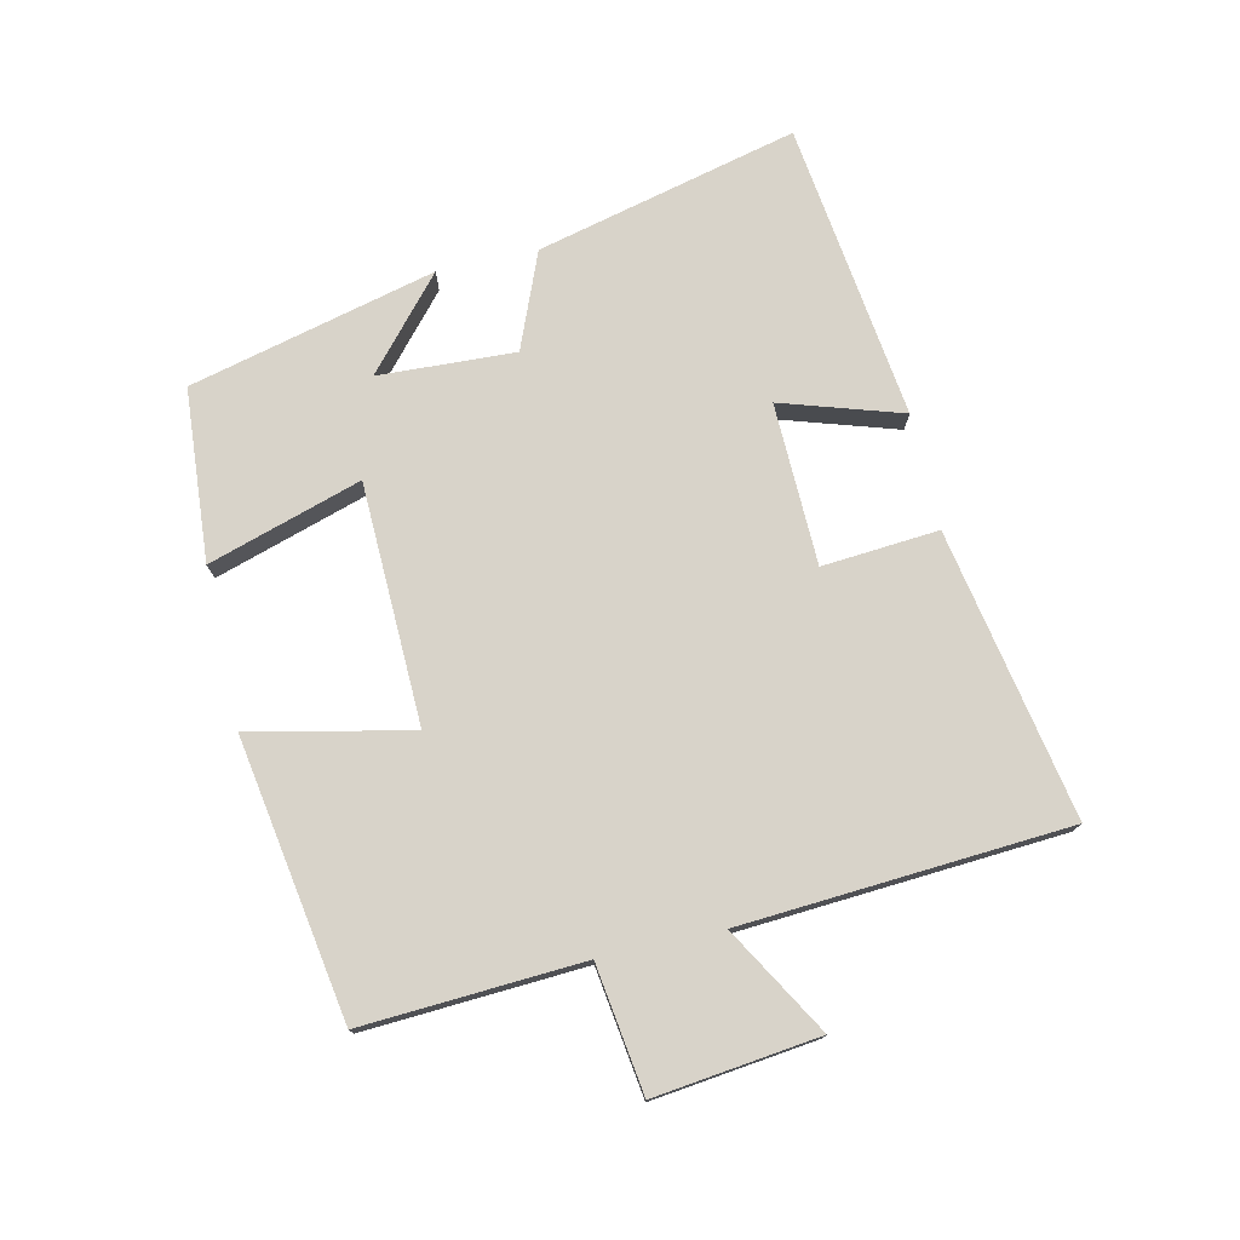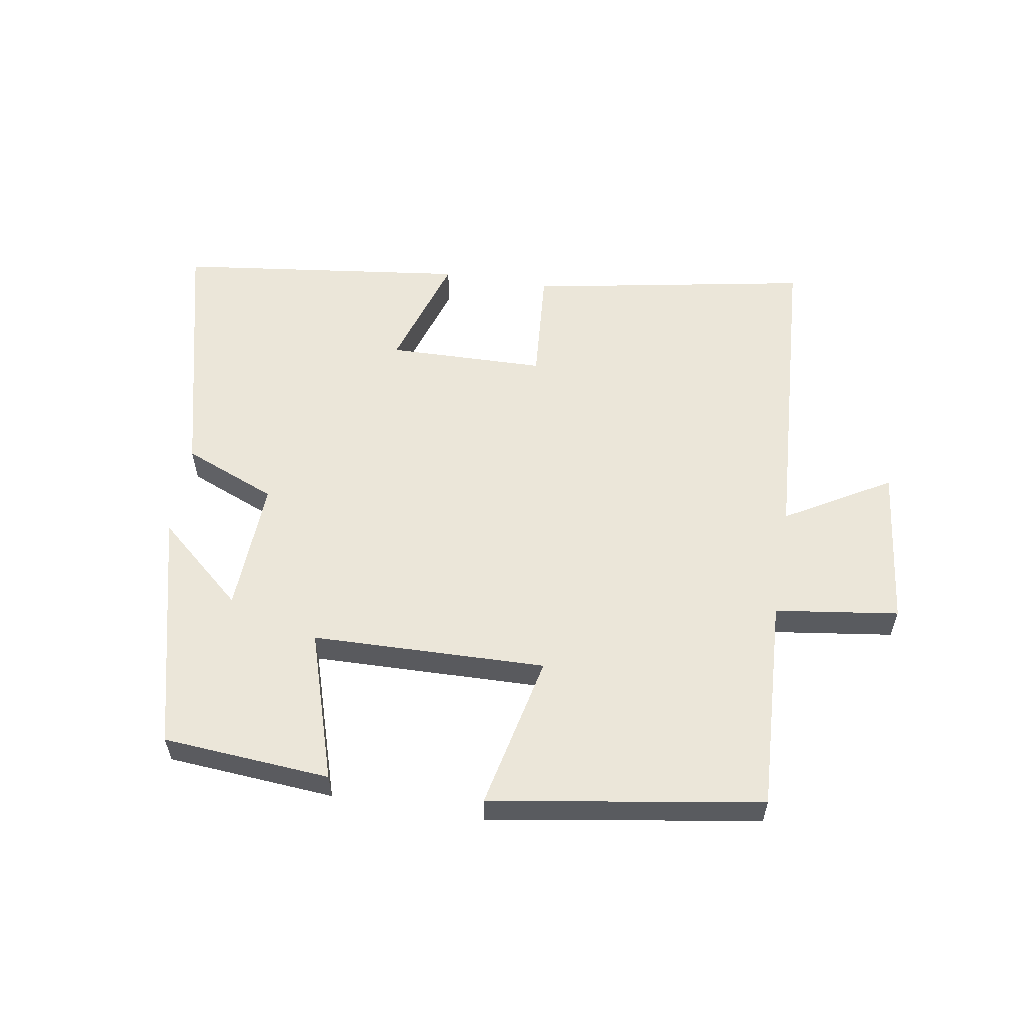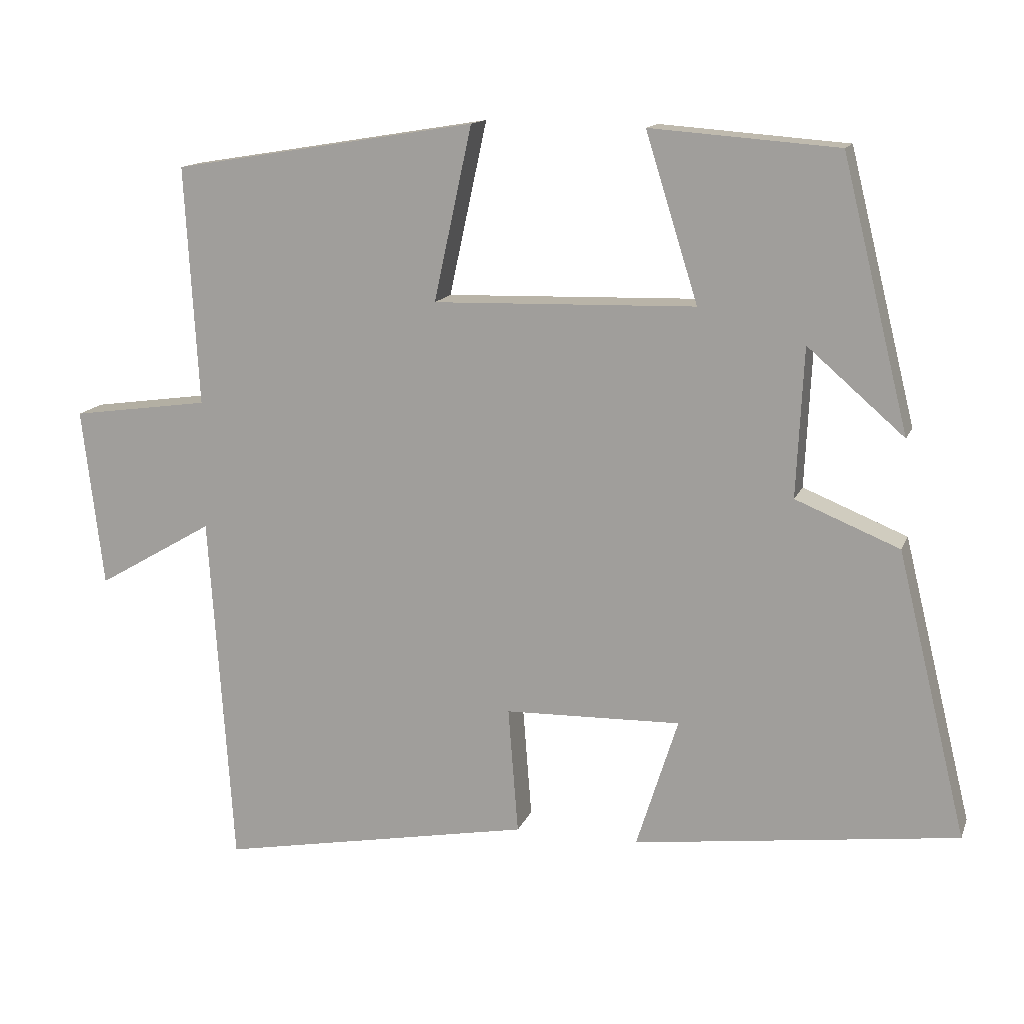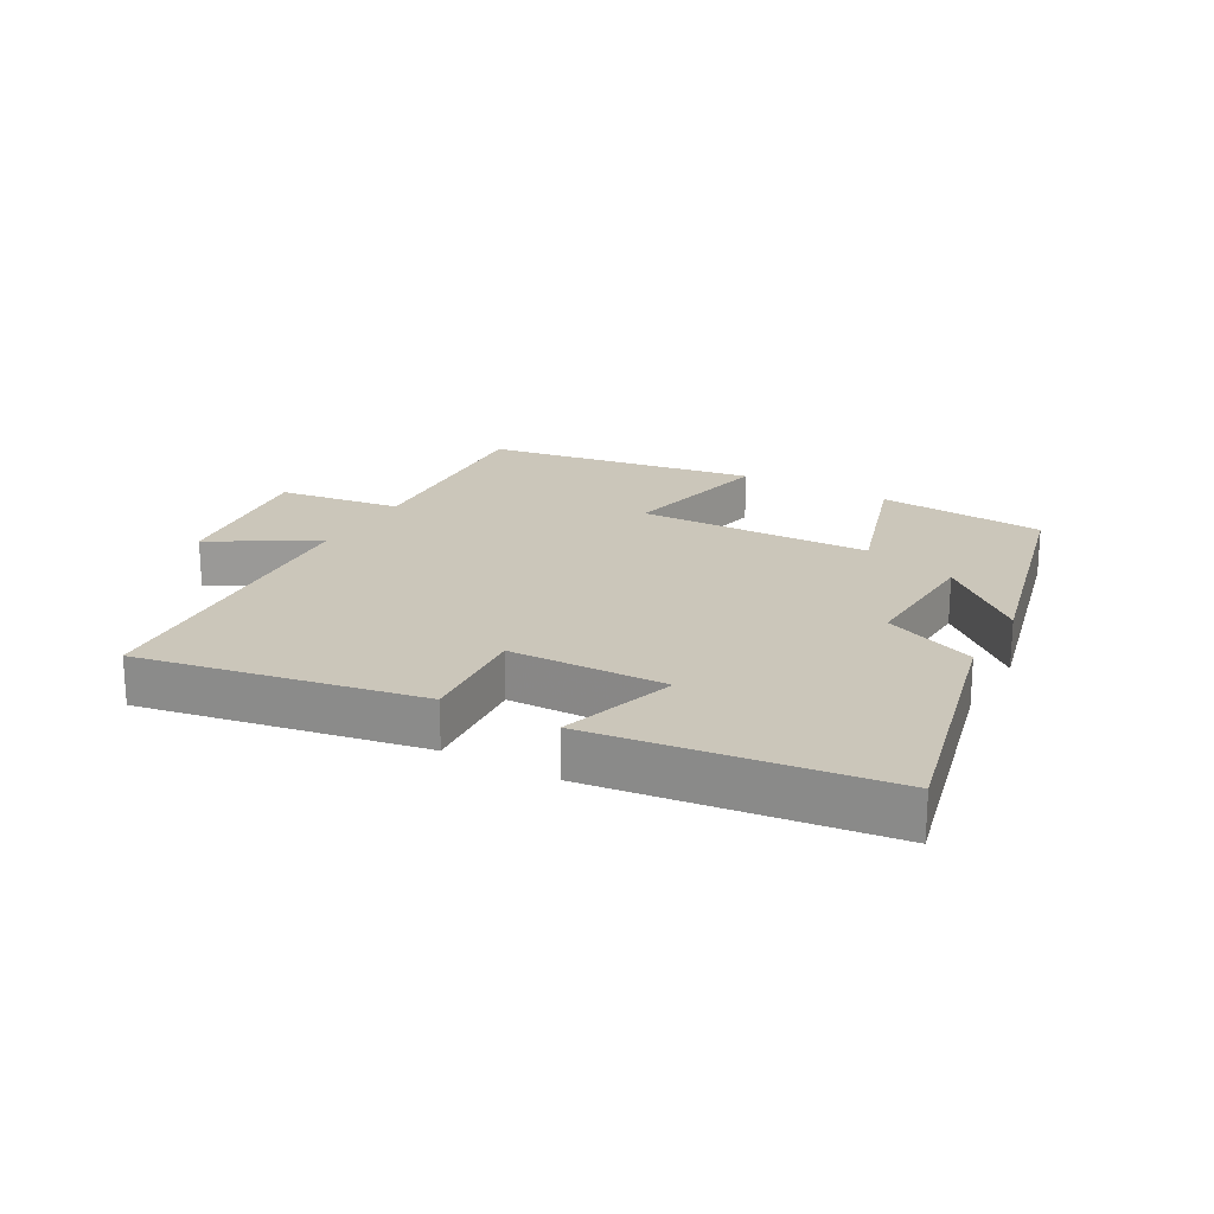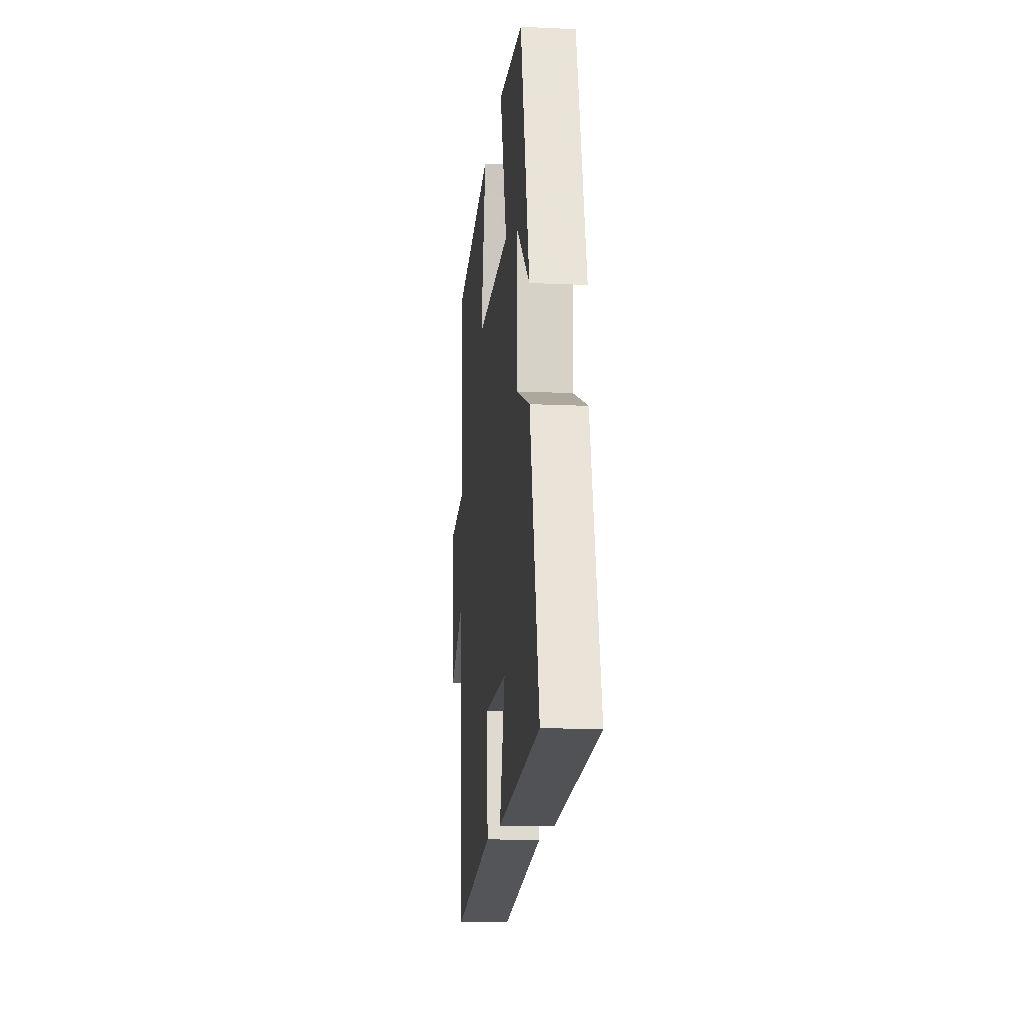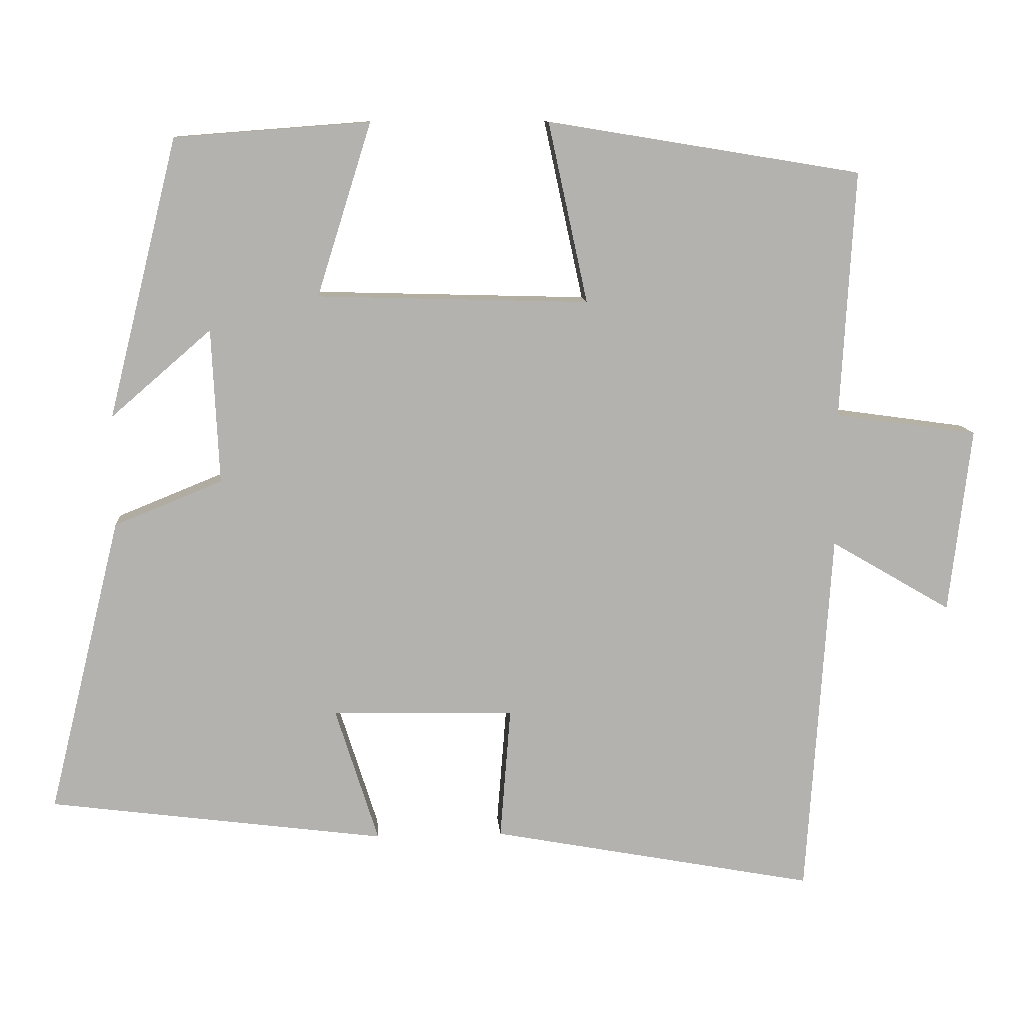
<metadata>
{"format":"obj","ext":"obj","renderer":"f3d","projection":"perspective","resolution":1024,"background":"white","views":[{"elev":75.8,"azim":77.3,"up":"+Y"},{"elev":57.4,"azim":9.5,"up":"+Y"},{"elev":13.9,"azim":-163.6,"up":"+Z"},{"elev":21.1,"azim":-150.7,"up":"+Y"},{"elev":-13.8,"azim":-95.8,"up":"+Z"},{"elev":10.6,"azim":-4.0,"up":"+Z"}]}
</metadata>
<code>
v 0.467 0.07 -0.581
v 0.029 0.07 -0.5
v 0.043 0.07 -0.323
v -0.203 0.07 -0.317
v -0.145 0.07 -0.5
v -0.597 0.07 -0.442
v -0.5 0.07 -0.045
v -0.355 0.07 0.014
v -0.365 0.07 0.222
v -0.5 0.07 0.105
v -0.407 0.07 0.48
v -0.145 0.07 0.5
v -0.218 0.07 0.267
v 0.148 0.07 0.257
v 0.095 0.07 0.5
v 0.519 0.07 0.431
v 0.5 0.07 0.097
v 0.693 0.07 0.07
v 0.663 0.07 -0.18
v 0.5 0.07 -0.085
v 0.467 0 -0.581
v 0.029 0 -0.5
v 0.043 0 -0.323
v -0.203 0 -0.317
v -0.145 0 -0.5
v -0.597 0 -0.442
v -0.5 0 -0.045
v -0.355 0 0.014
v -0.365 0 0.222
v -0.5 0 0.105
v -0.407 0 0.48
v -0.145 0 0.5
v -0.218 0 0.267
v 0.148 0 0.257
v 0.095 0 0.5
v 0.519 0 0.431
v 0.5 0 0.097
v 0.693 0 0.07
v 0.663 0 -0.18
v 0.5 0 -0.085
f 17 18 19 20
f 1 2 3
f 20 1 3
f 17 20 3
f 14 15 16 17
f 17 3 4
f 14 17 4
f 13 14 4
f 11 12 13
f 11 13 4
f 9 10 11
f 9 11 4
f 8 9 4
f 6 7 8
f 5 6 8
f 4 5 8
f 40 39 38 37
f 23 22 21
f 23 21 40
f 23 40 37
f 37 36 35 34
f 24 23 37
f 24 37 34
f 24 34 33
f 33 32 31
f 24 33 31
f 31 30 29
f 24 31 29
f 24 29 28
f 28 27 26
f 28 26 25
f 28 25 24
f 1 21 22 2
f 2 22 23 3
f 3 23 24 4
f 4 24 25 5
f 5 25 26 6
f 6 26 27 7
f 7 27 28 8
f 8 28 29 9
f 9 29 30 10
f 10 30 31 11
f 11 31 32 12
f 12 32 33 13
f 13 33 34 14
f 14 34 35 15
f 15 35 36 16
f 16 36 37 17
f 17 37 38 18
f 18 38 39 19
f 19 39 40 20
f 20 40 21 1

</code>
